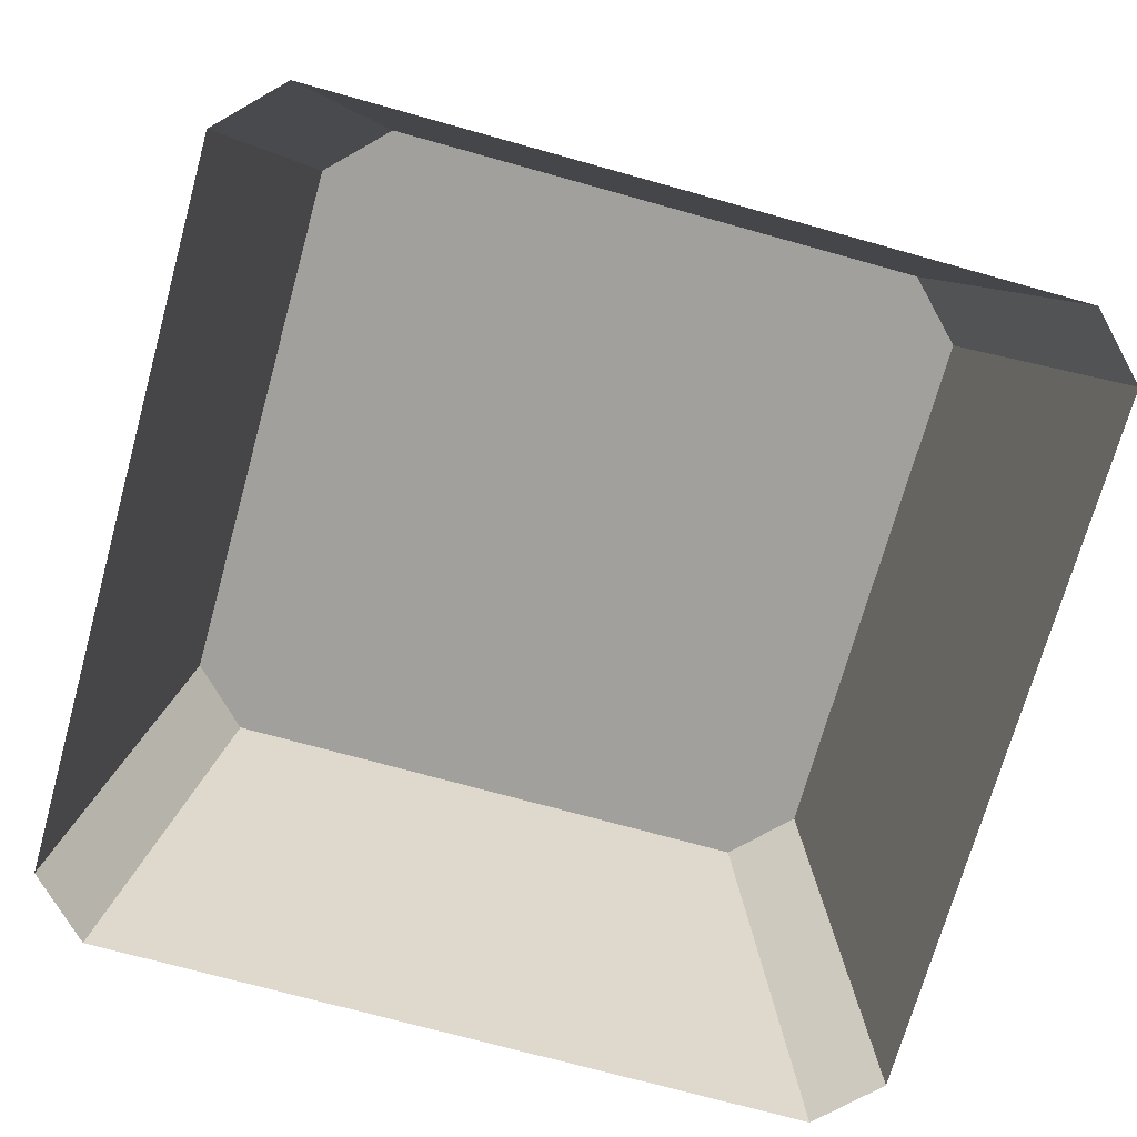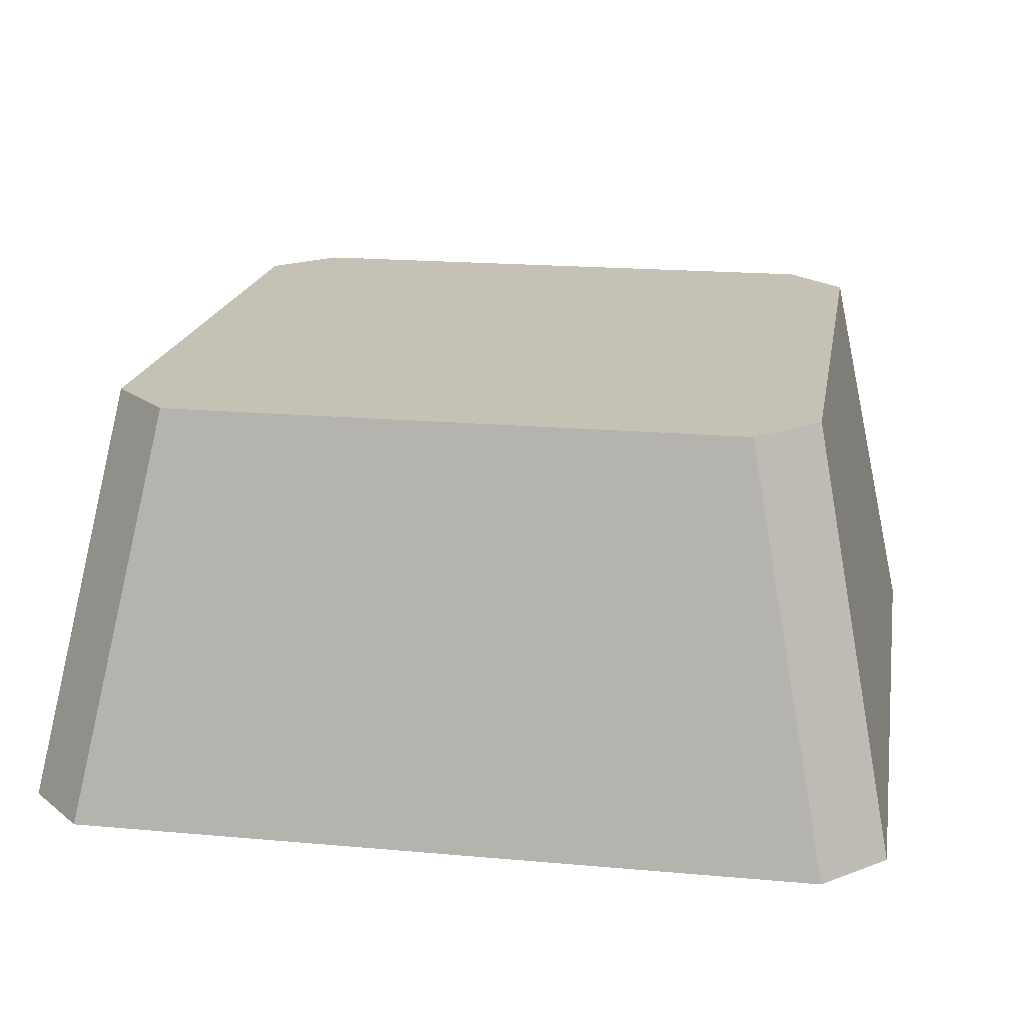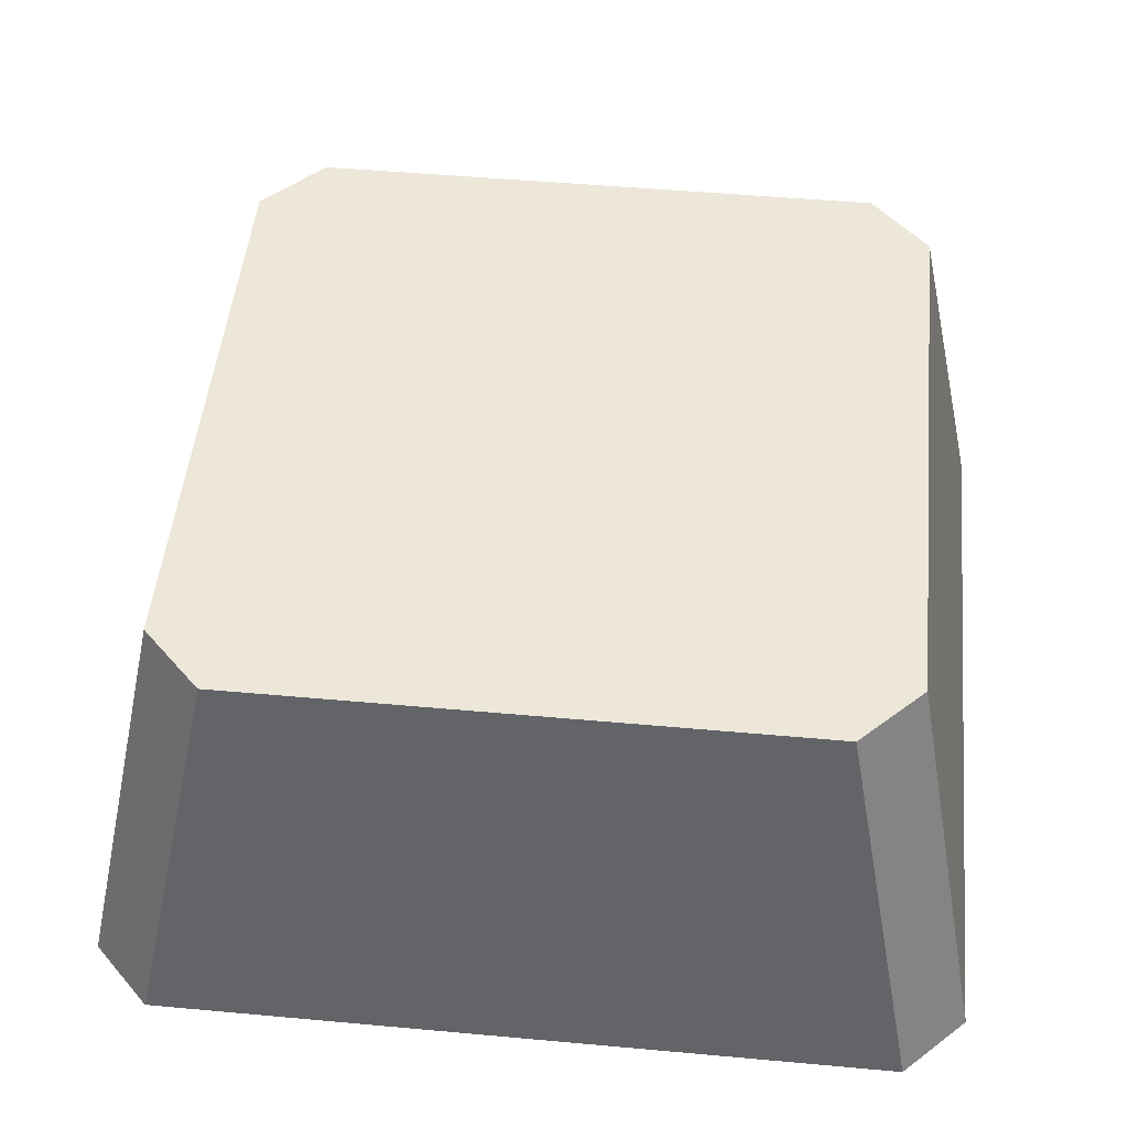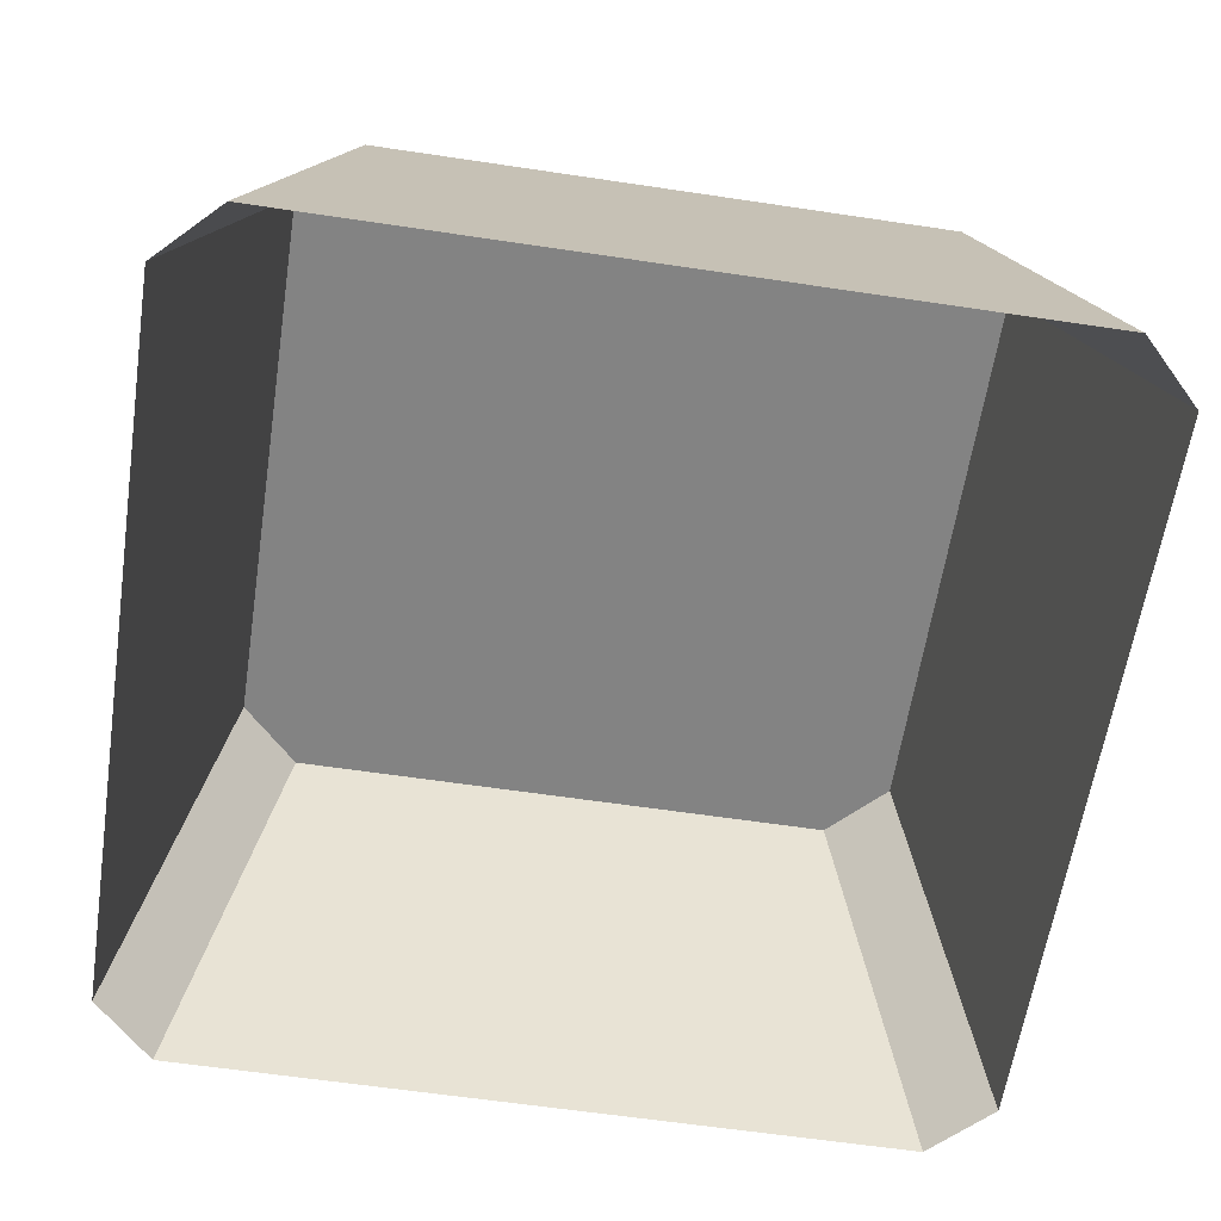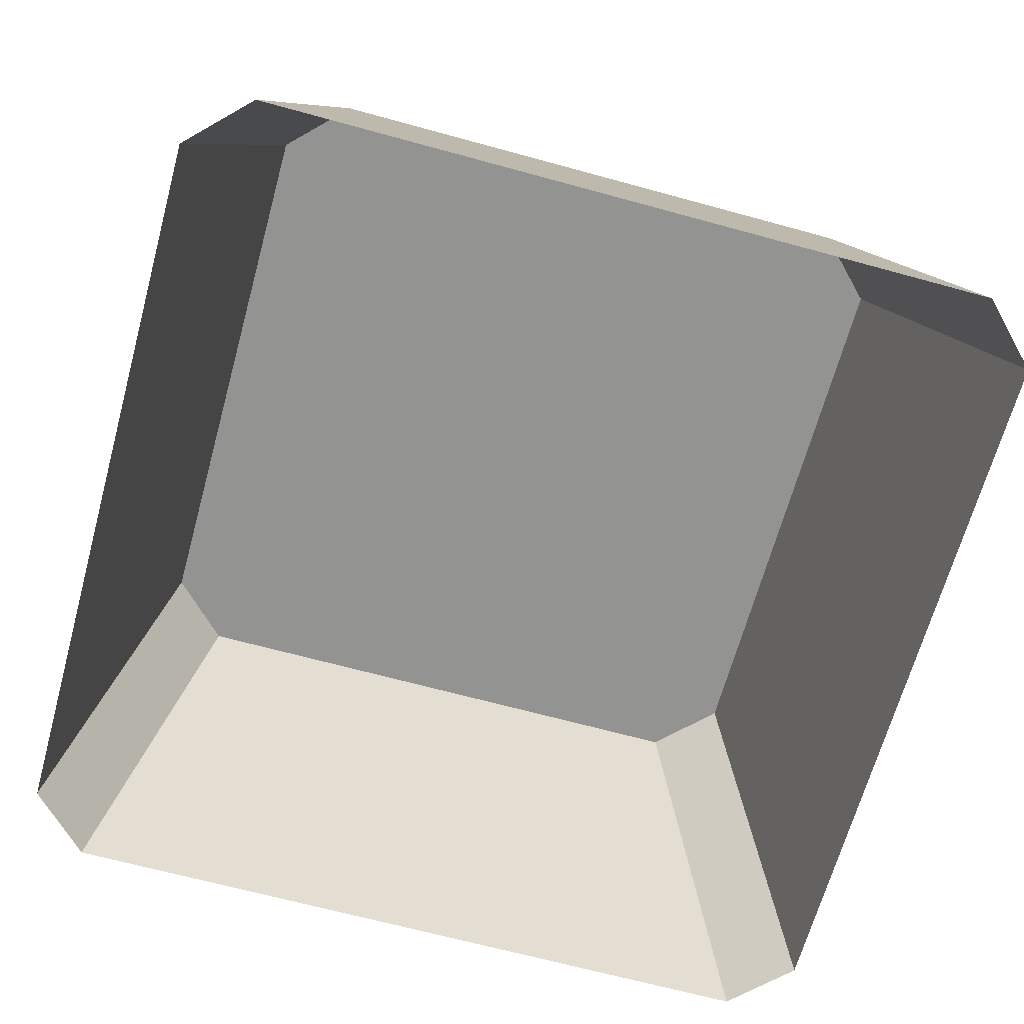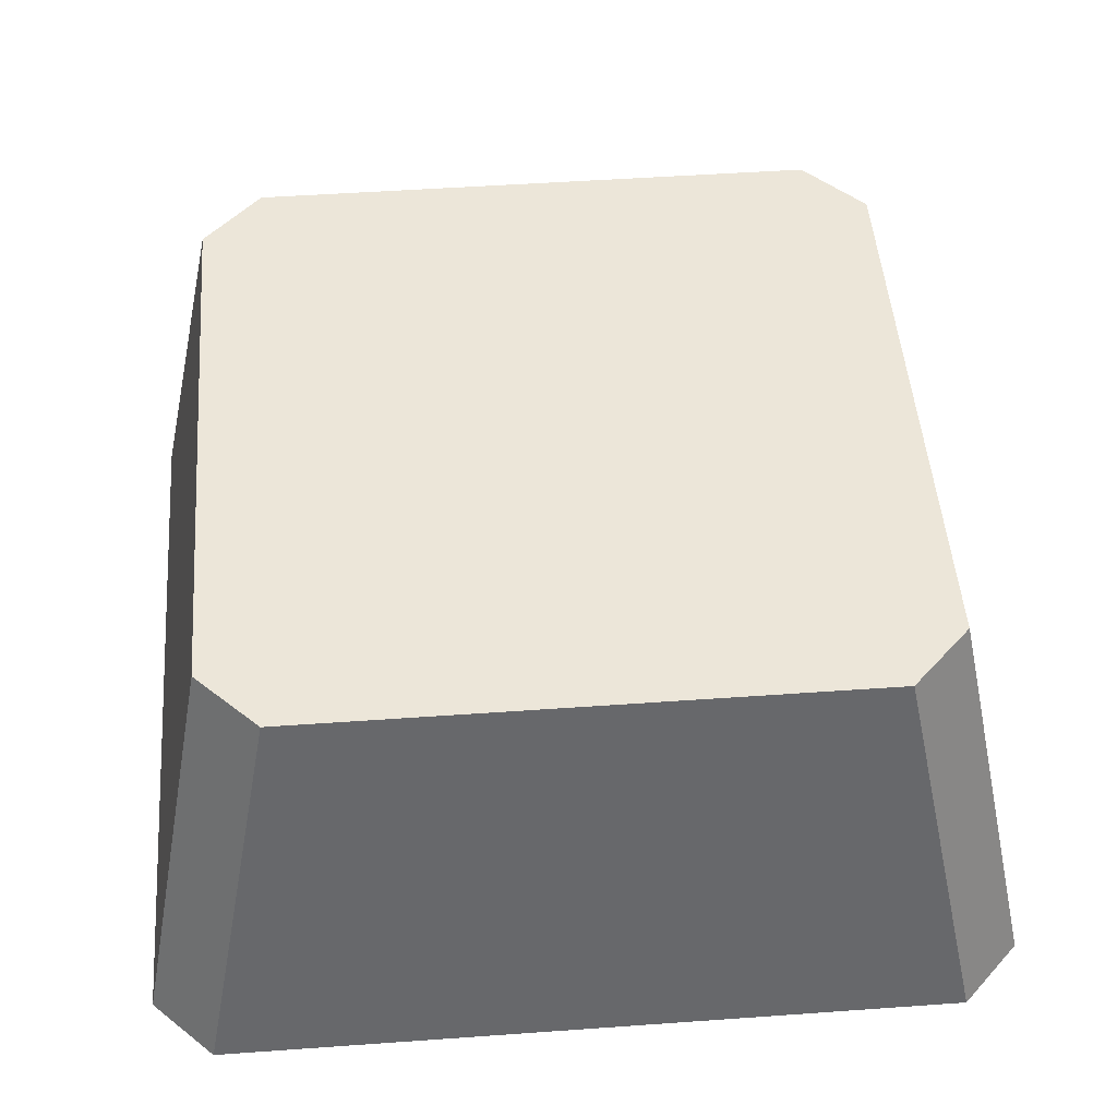
<metadata>
{"format":"obj","ext":"obj","renderer":"f3d","projection":"perspective","resolution":1024,"background":"white","views":[{"elev":-71.6,"azim":-105.6,"up":"+Y"},{"elev":18.8,"azim":-80.3,"up":"+Y"},{"elev":49.8,"azim":-174.3,"up":"+Y"},{"elev":-61.0,"azim":-98.7,"up":"+Y"},{"elev":-66.7,"azim":74.6,"up":"+Y"},{"elev":49.5,"azim":-94.5,"up":"+Y"}]}
</metadata>
<code>
g chair1
v -0.3347 0.482 0.4054
v -0.4054 0.482 0.3347
v -0.4054 0.482 -0.3347
v -0.3347 0.482 -0.4054
v 0.3347 0.482 0.4054
v 0.3347 0.482 -0.4054
v 0.4054 0.482 0.3347
v 0.4054 0.482 -0.3347
v -0.4327 -2.16e-08 0.5035
v -0.3347 0.482 0.4054
v 0.3347 0.482 0.4054
v 0.4327 2.16e-08 0.5035
v 0.5035 2.221e-08 0.4327
v 0.4054 0.482 0.3347
v 0.4054 0.482 -0.3347
v 0.5035 -1.347e-08 -0.4327
v 0.4327 -1.639e-08 -0.5035
v 0.3347 0.482 -0.4054
v -0.3347 0.482 -0.4054
v -0.4327 -1.639e-08 -0.5035
v -0.5035 -1.7e-08 -0.4327
v -0.4054 0.482 -0.3347
v -0.4054 0.482 0.3347
v -0.5035 -2.451e-08 0.4327
v -0.5035 -2.451e-08 0.4327
v -0.4054 0.482 0.3347
v -0.3347 0.482 0.4054
v -0.4327 -2.16e-08 0.5035
v 0.4327 2.16e-08 0.5035
v 0.3347 0.482 0.4054
v 0.4054 0.482 0.3347
v 0.5035 2.221e-08 0.4327
v 0.5035 -1.347e-08 -0.4327
v 0.4054 0.482 -0.3347
v 0.3347 0.482 -0.4054
v 0.4327 -1.639e-08 -0.5035
v -0.4327 -1.639e-08 -0.5035
v -0.3347 0.482 -0.4054
v -0.4054 0.482 -0.3347
v -0.5035 -1.7e-08 -0.4327
g chair1_0
f 3 2 1
f 4 3 1
f 4 1 5
f 6 4 5
f 6 5 7
f 8 6 7
f 11 10 9
f 12 11 9
f 15 14 13
f 16 15 13
f 19 18 17
f 20 19 17
f 23 22 21
f 24 23 21
f 27 26 25
f 28 27 25
f 31 30 29
f 32 31 29
f 35 34 33
f 36 35 33
f 39 38 37
f 40 39 37

</code>
